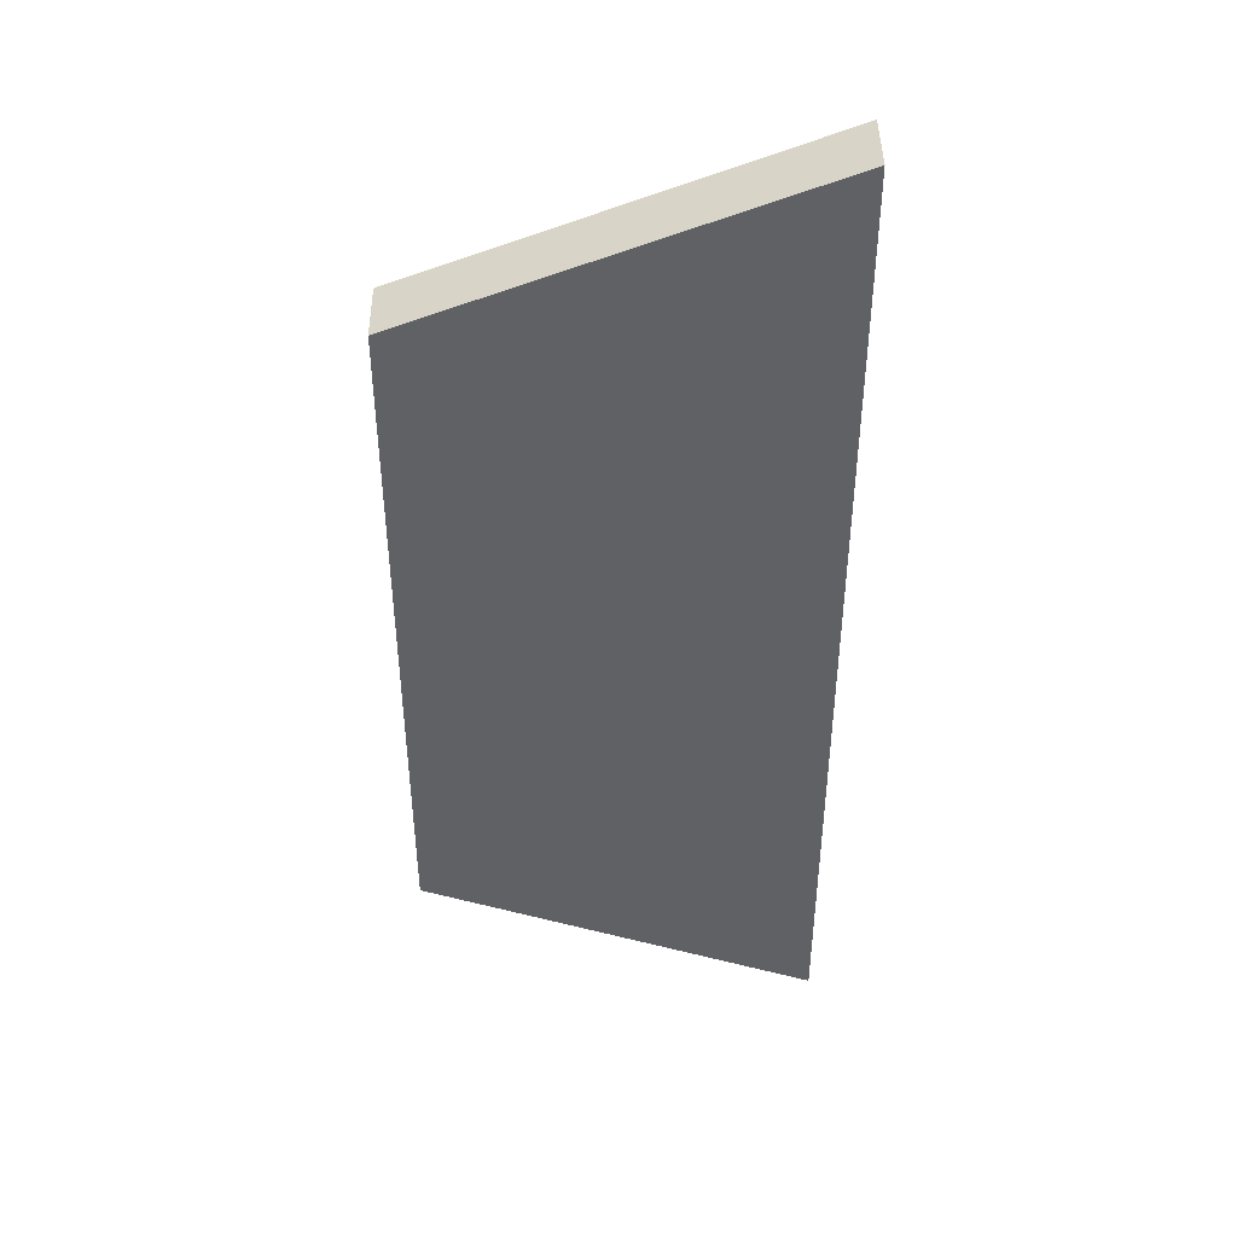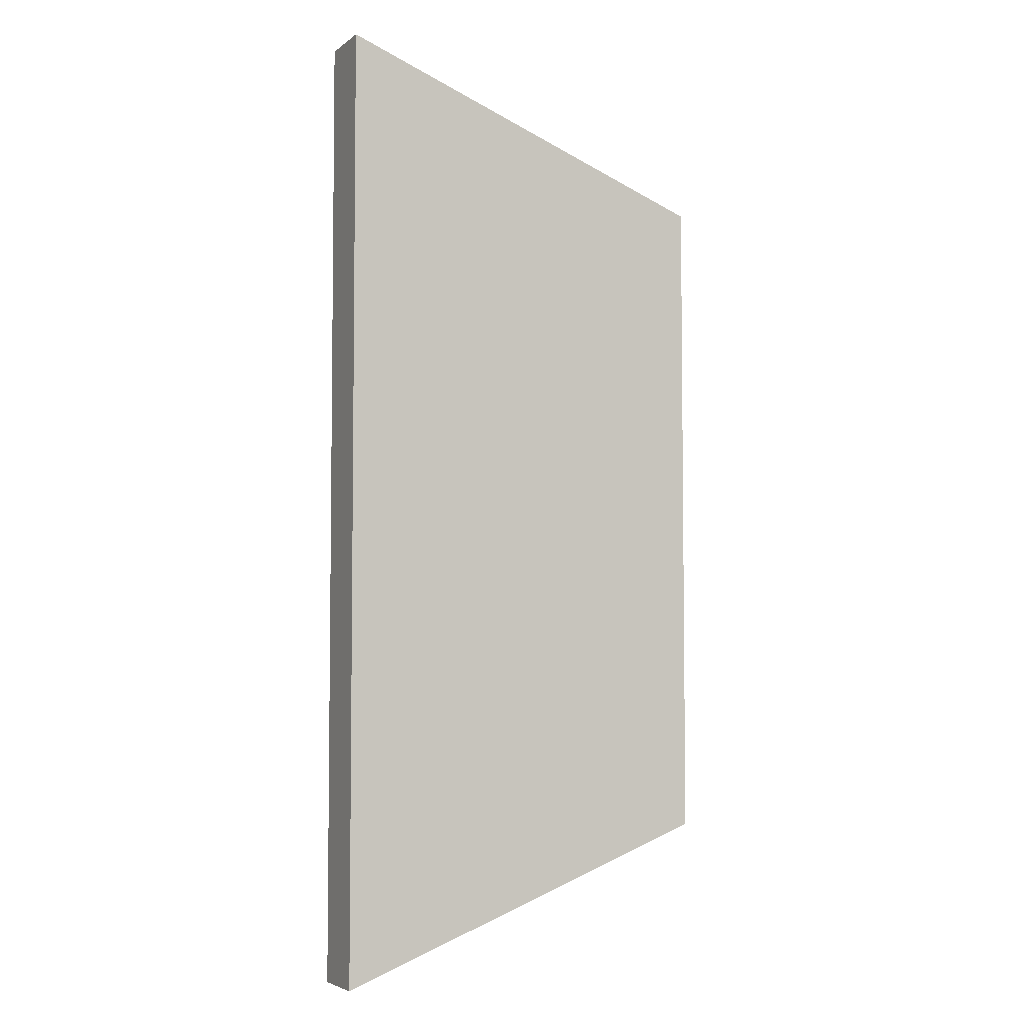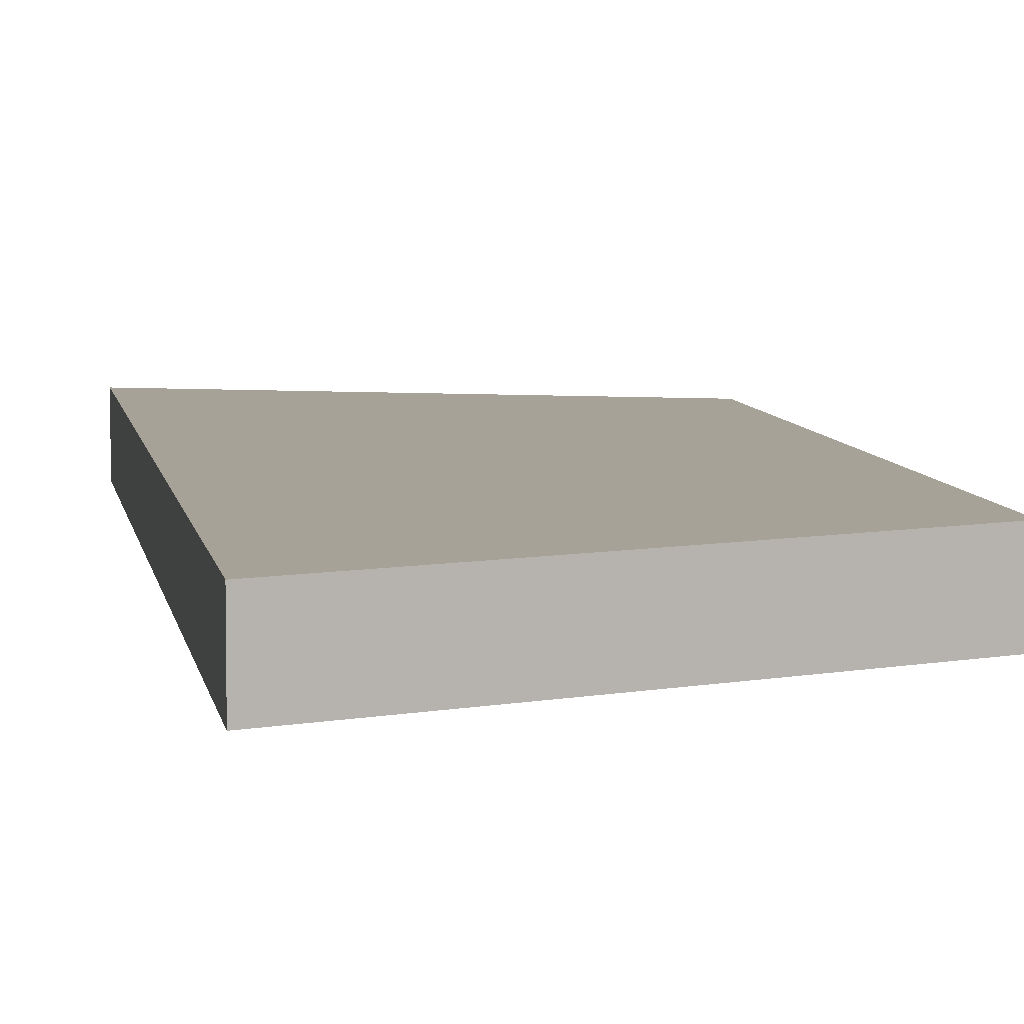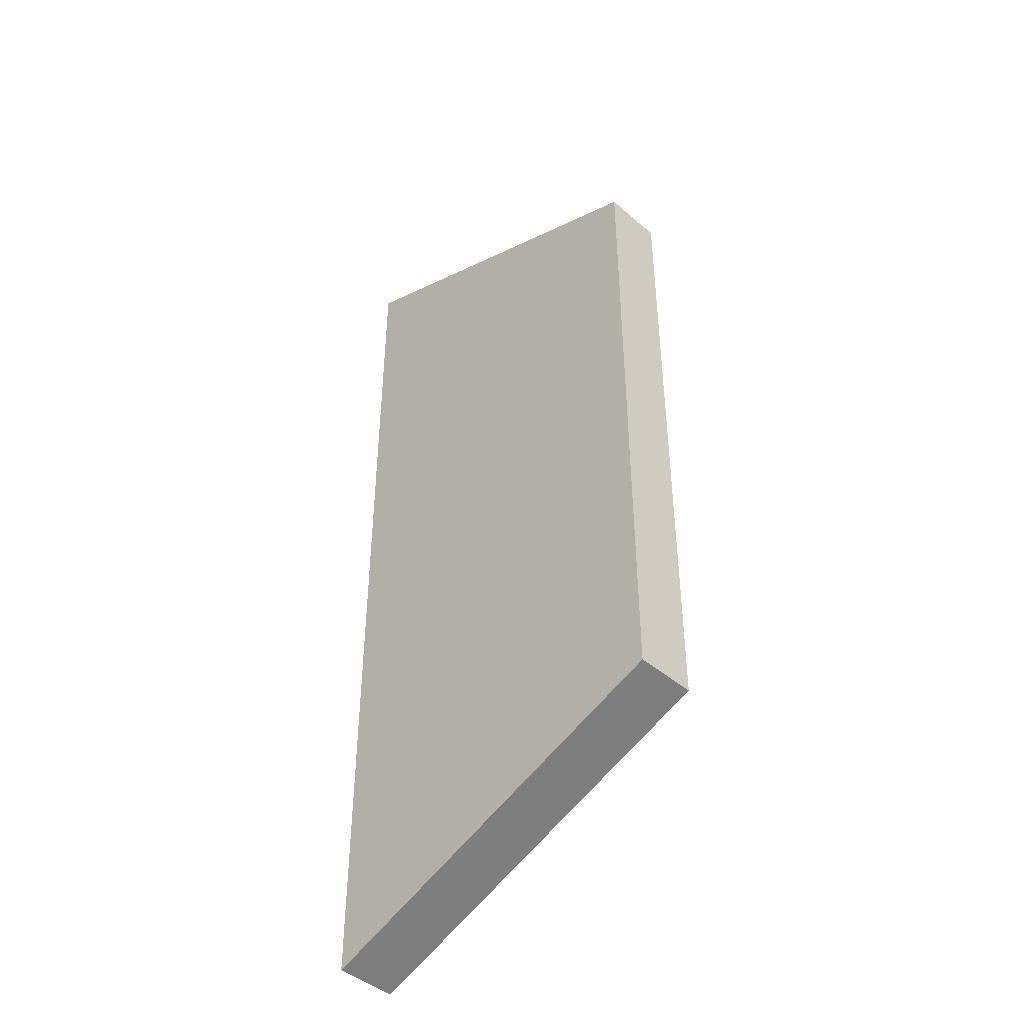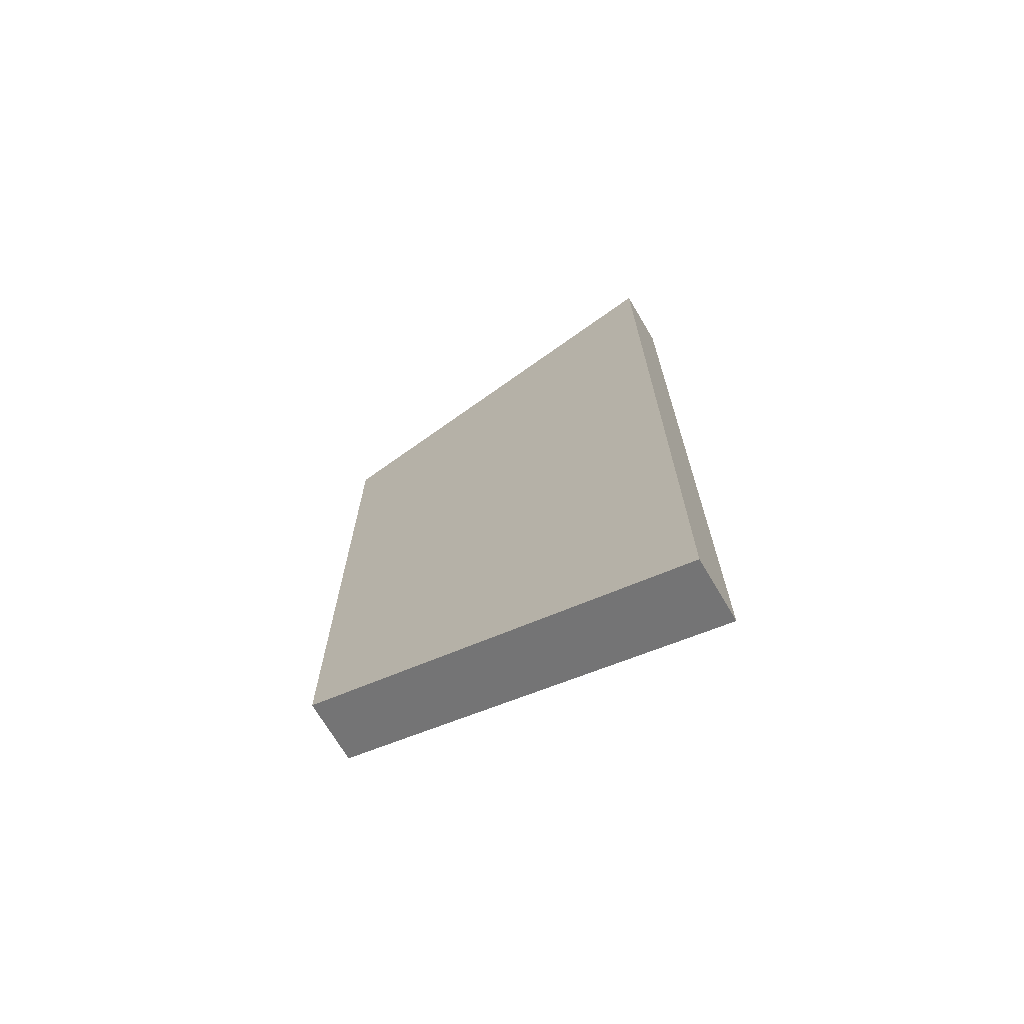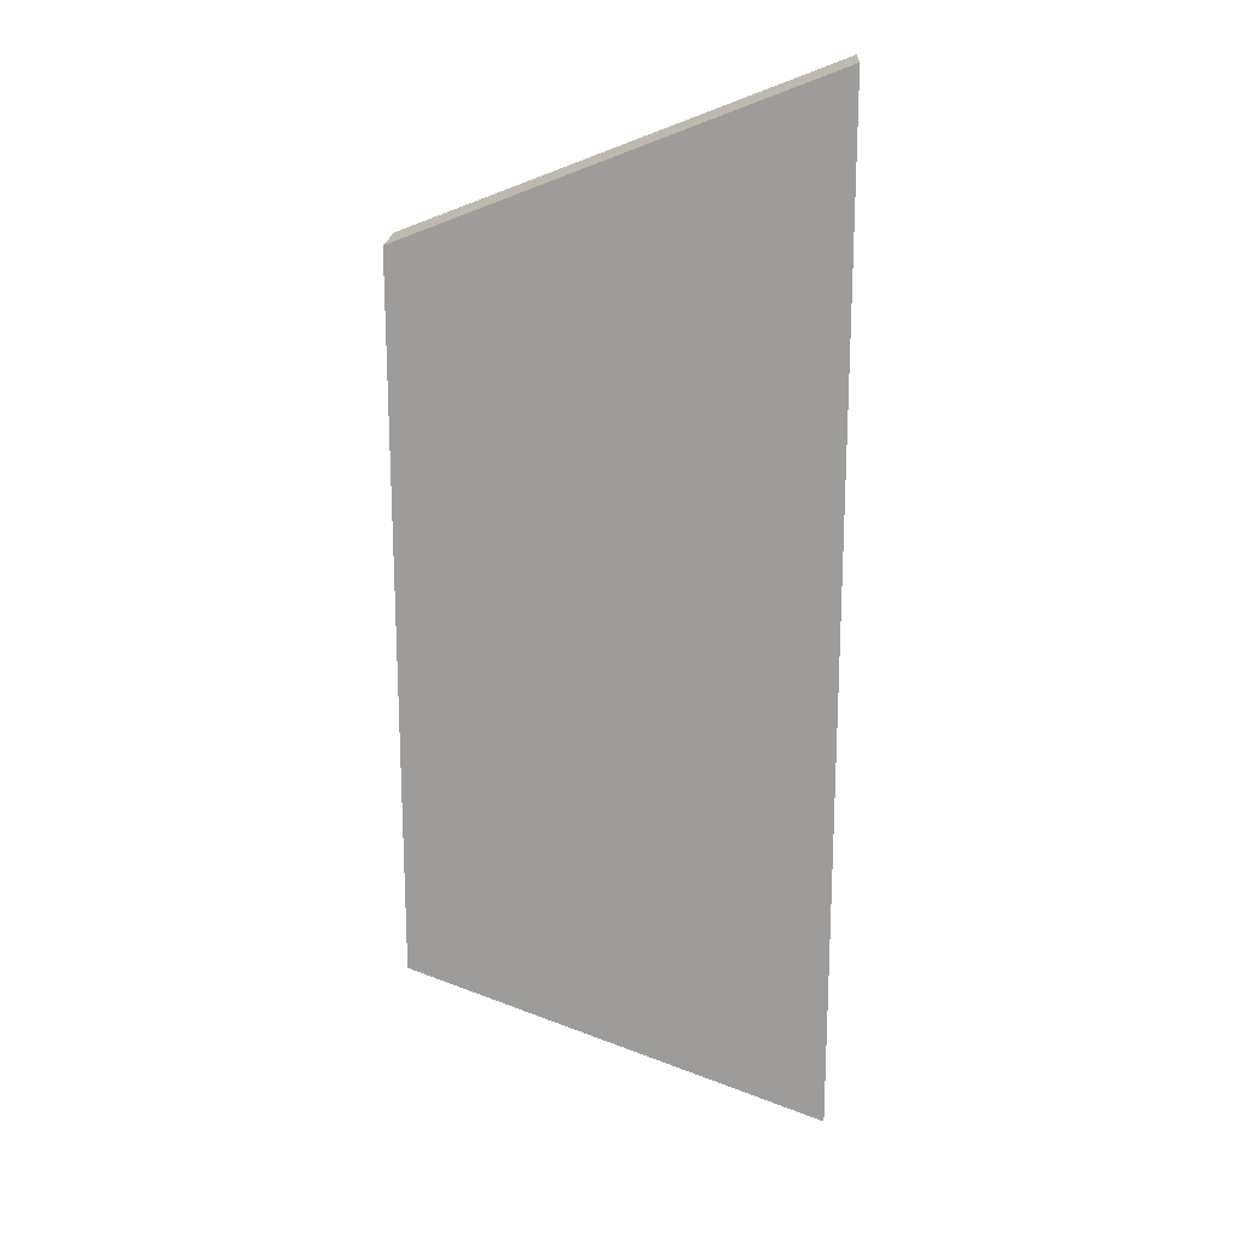
<metadata>
{"format":"obj","ext":"obj","renderer":"f3d","projection":"perspective","resolution":1024,"background":"white","views":[{"elev":43.7,"azim":179.3,"up":"+Z"},{"elev":-4.7,"azim":-25.9,"up":"+Z"},{"elev":6.6,"azim":-8.9,"up":"+Y"},{"elev":-44.0,"azim":44.8,"up":"+Z"},{"elev":-71.1,"azim":-149.3,"up":"+Z"},{"elev":19.4,"azim":-176.9,"up":"+Z"}]}
</metadata>
<code>
g default
v 0 0 0
v 2 0 -0.7744
v 0 0.3215 0
v 2 0.3215 -0.7744
v 0 0.3215 -5
v 2 0.3215 -4.226
v 0 0 -5
v 2 0 -4.226
g edgeLong_2x5
f 1 2 4 3
f 3 4 6 5
f 5 6 8 7
f 7 8 2 1
f 2 8 6 4
f 7 1 3 5

</code>
